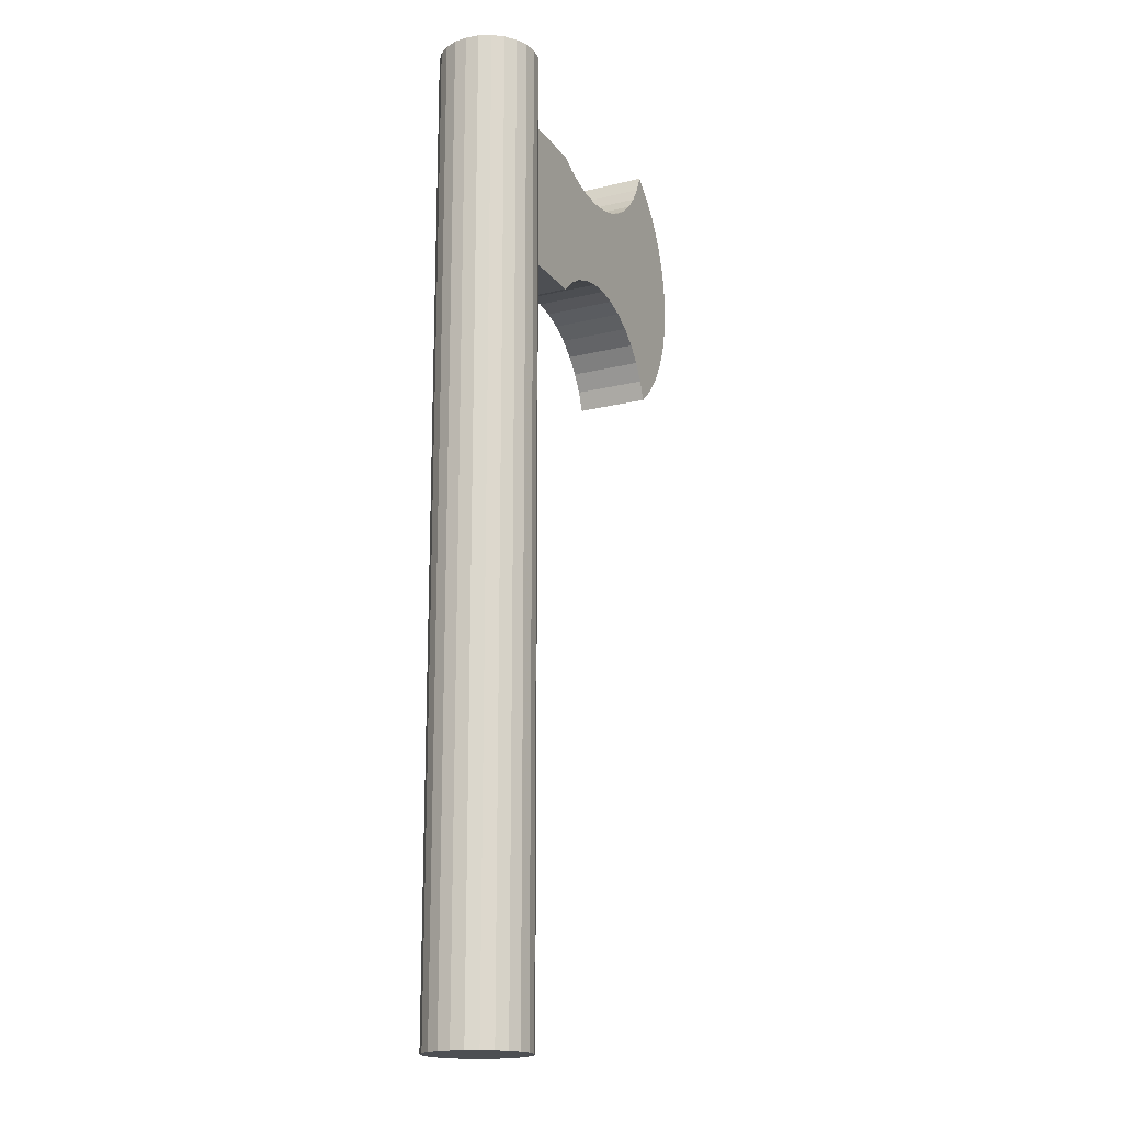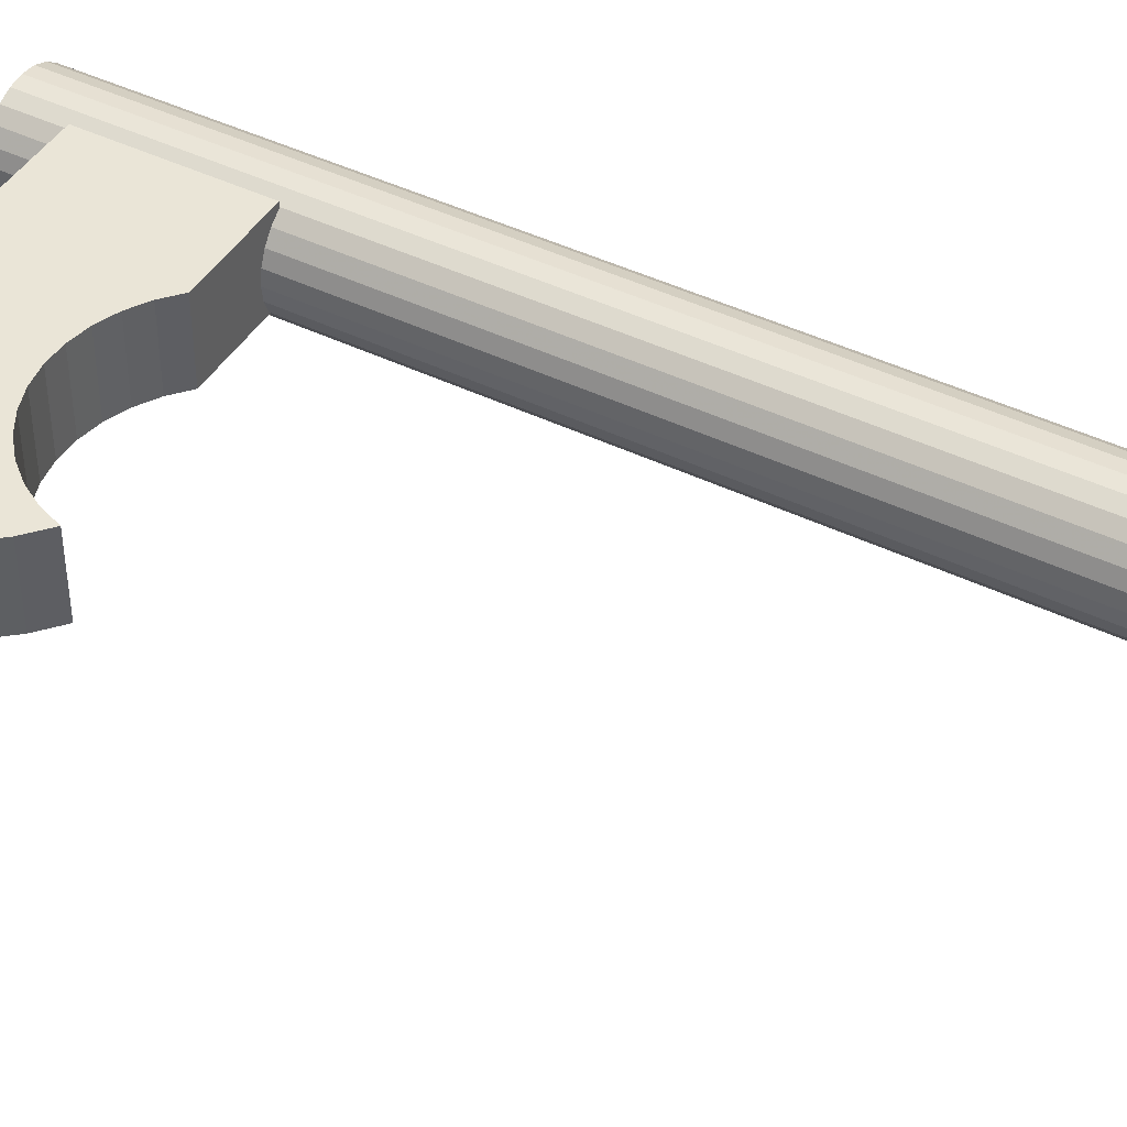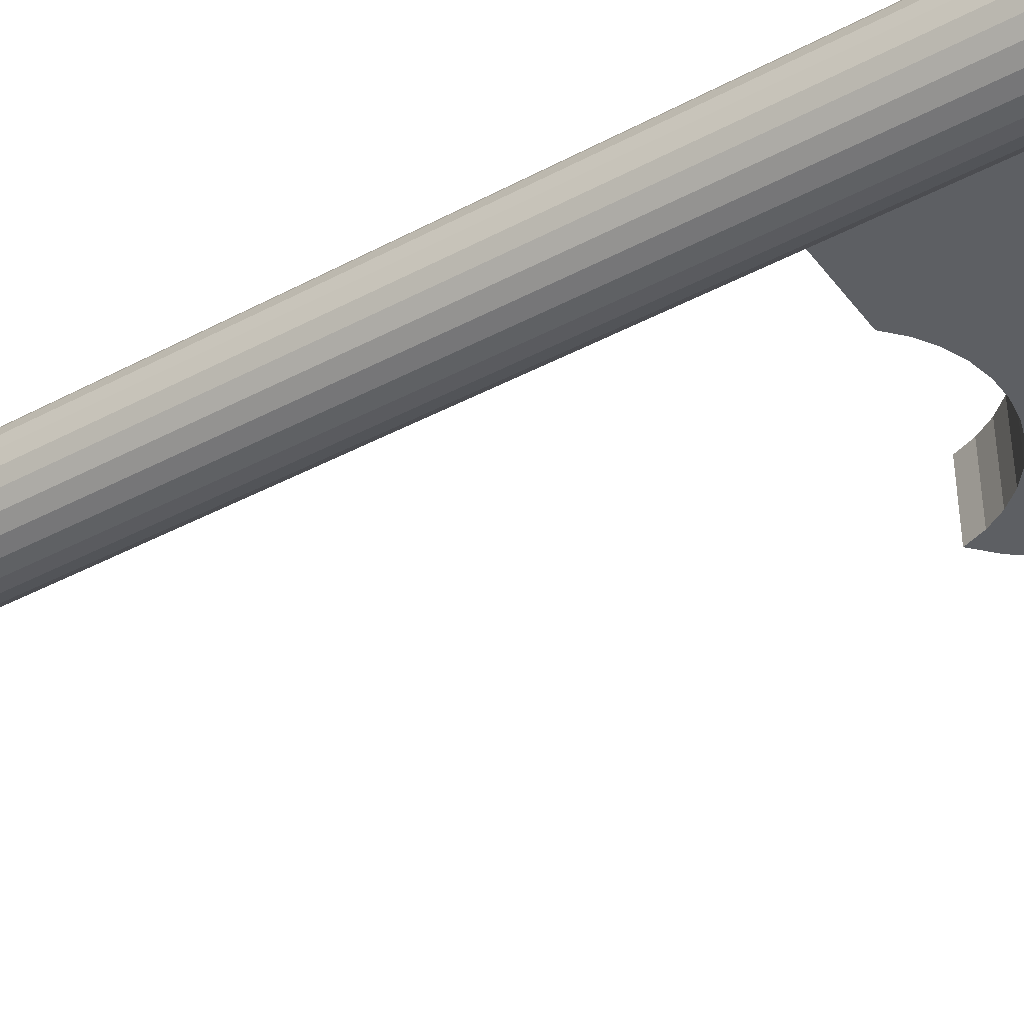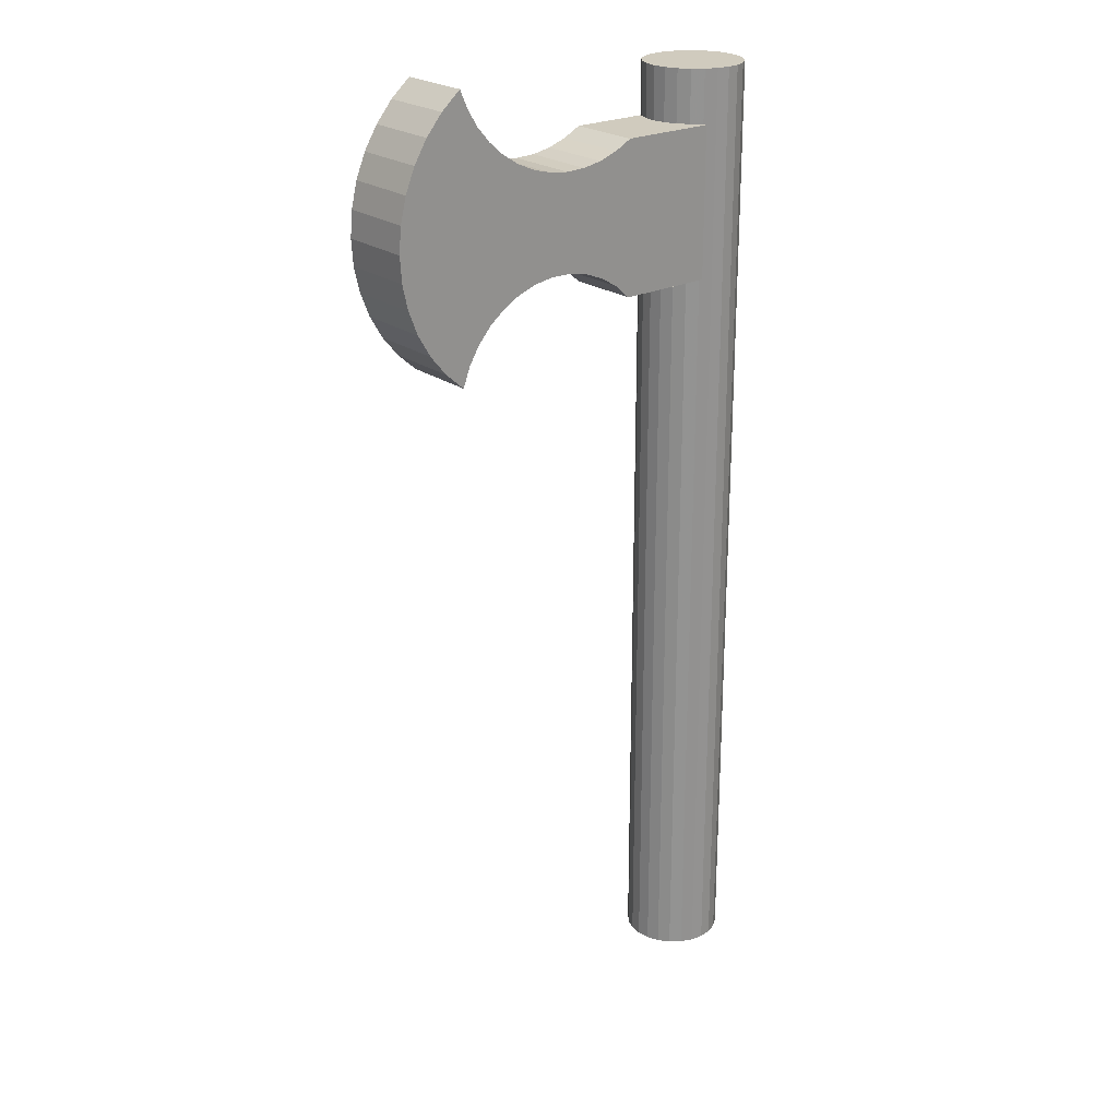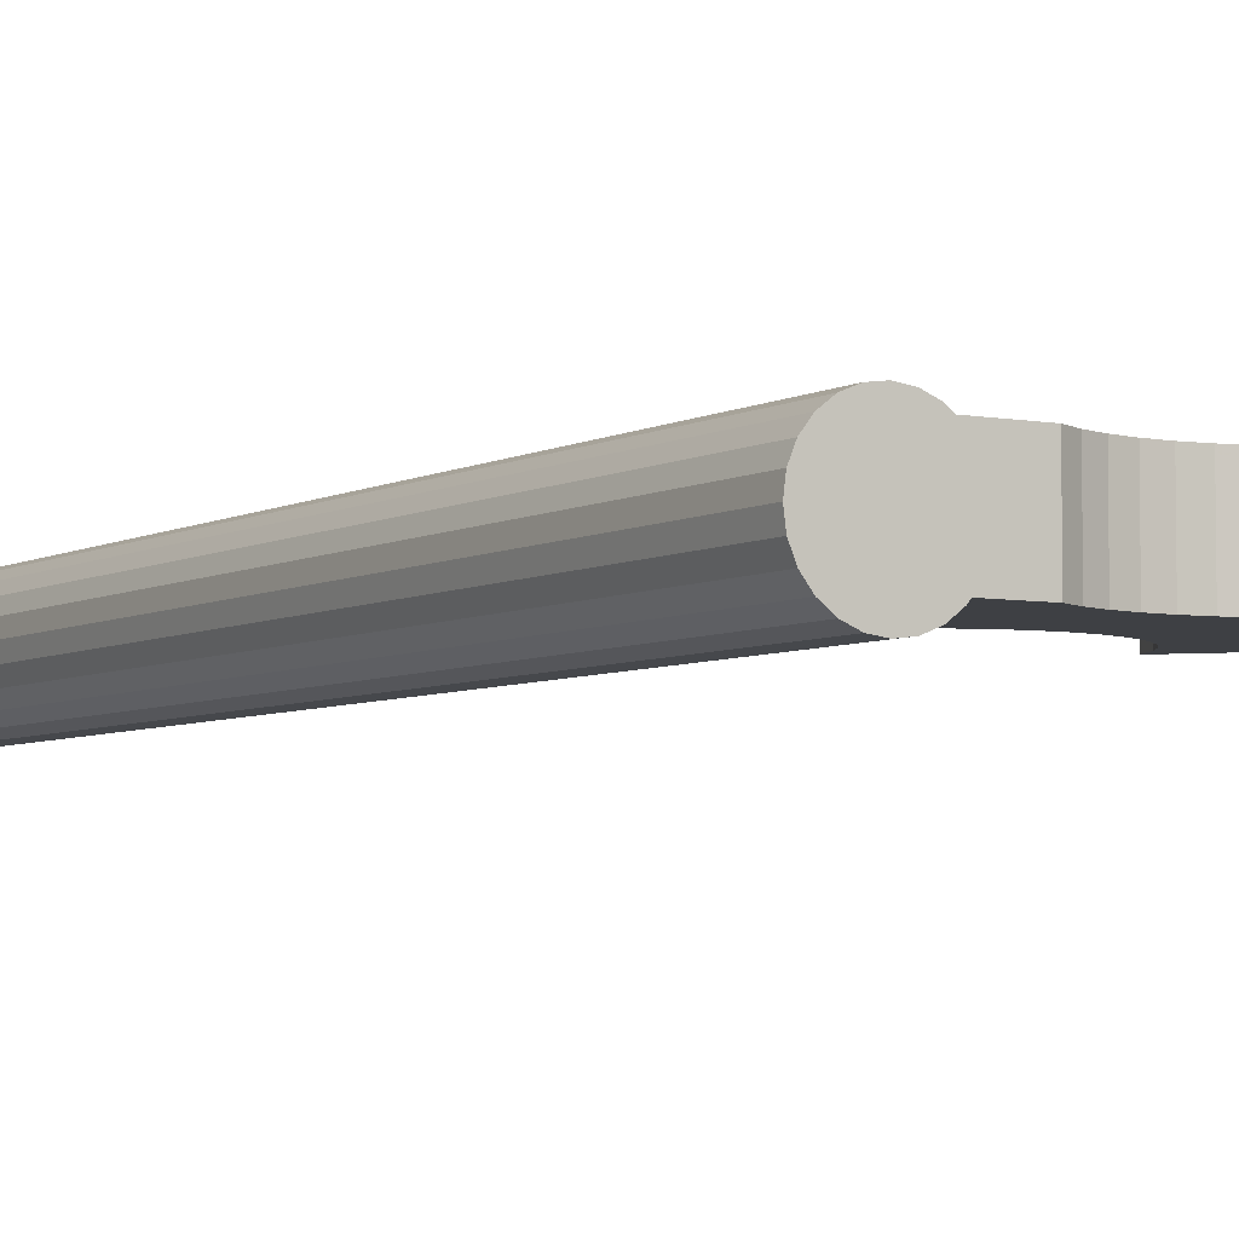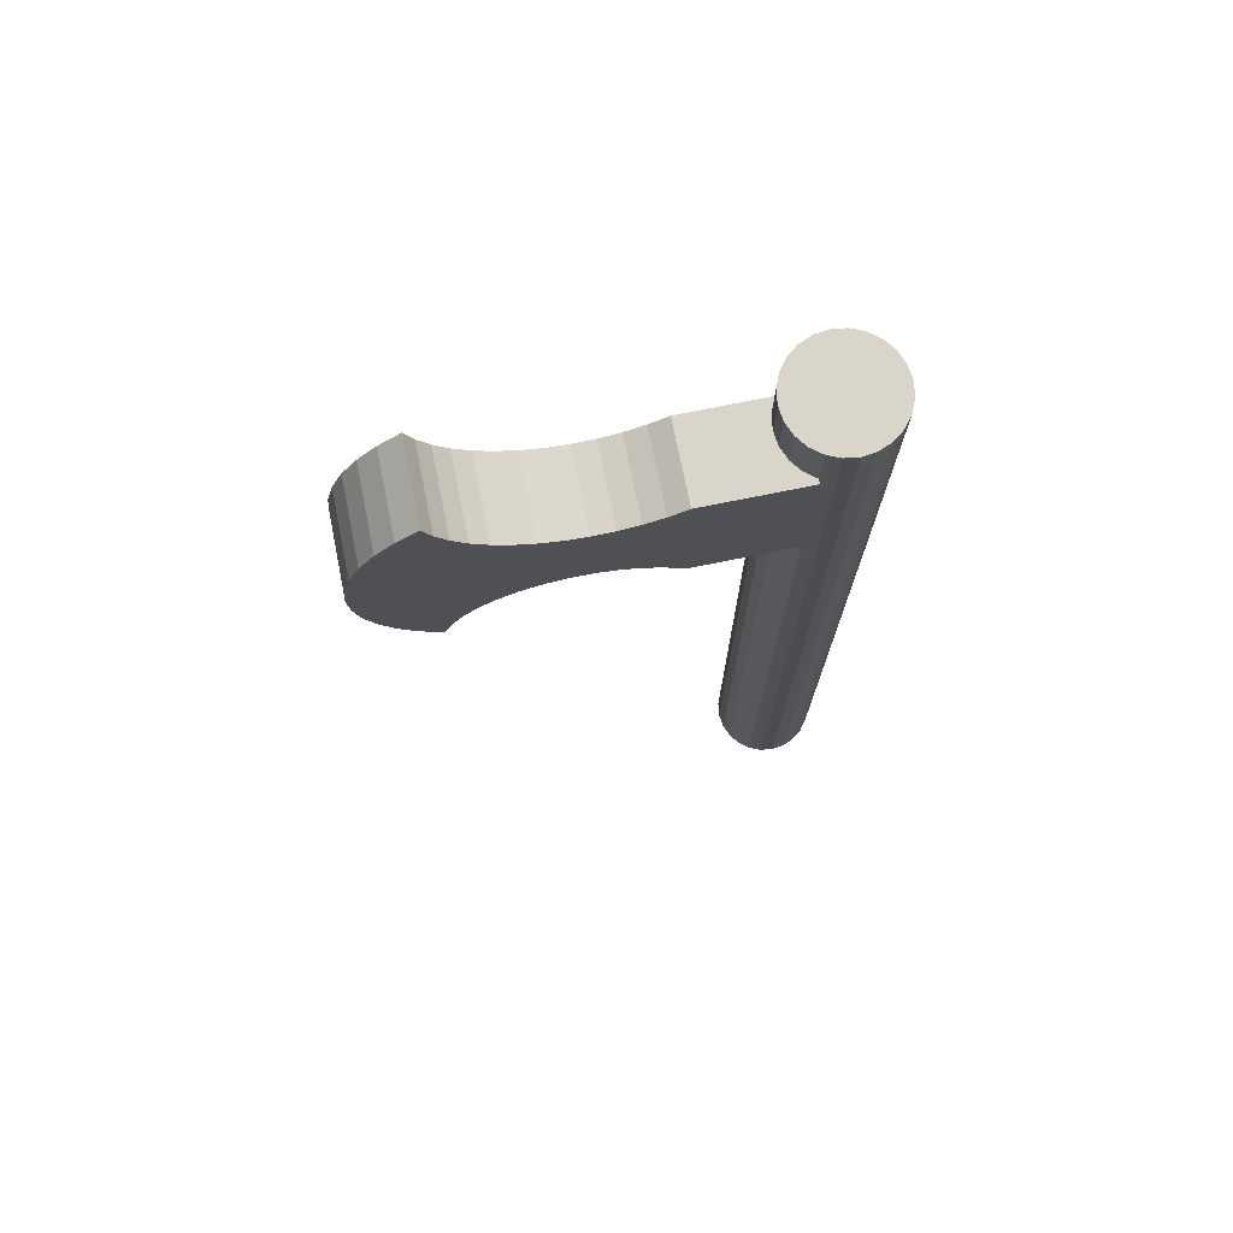
<metadata>
{"format":"obj","ext":"obj","renderer":"f3d","projection":"perspective","resolution":1024,"background":"white","views":[{"elev":-17.9,"azim":-64.4,"up":"+Z"},{"elev":44.0,"azim":119.6,"up":"+Y"},{"elev":-40.0,"azim":-56.5,"up":"+Y"},{"elev":23.5,"azim":140.4,"up":"+Z"},{"elev":-4.9,"azim":-31.2,"up":"+Y"},{"elev":74.4,"azim":168.6,"up":"+Z"}]}
</metadata>
<code>
o obj1
v 0.2197 -0.02672 0.3646
v 0.2174 0.04796 0.3908
v 0.2174 -0.02672 0.3908
v 0.2197 0.04796 0.3646
v 0.1191 -0.02672 0.4495
v 0.1321 0.04796 0.4647
v 0.1191 0.04796 0.4495
v 0.1321 -0.02672 0.4647
v -0.1188 -0 0.483
v -0.1205 0.01305 -0.5
v -0.1205 0.01305 0.483
v -0.1205 -0.01305 0.483
v -0.1205 -0.01305 -0.5
v -0.1188 -0 -0.5
v 0.1672 -0.02672 0.4206
v 0.02964 -0.02672 0.4102
v 0.1742 -0.02672 0.403
v 0.2023 -0.02672 0.2885
v 0.212 0.04796 0.3129
v 0.212 -0.02672 0.3129
v 0.2023 0.04796 0.2885
v -0.03111 -0.02672 0.2911
v -0.01344 0.04796 0.3019
v -0.01344 -0.02672 0.3019
v -0.03111 0.04796 0.2911
v 0.2011 -0.02672 0.4405
v 0.1577 -0.02672 0.4369
v 0.005861 0.04796 0.3095
v 0.005861 -0.02672 0.3095
v 0.02619 0.04796 0.3136
v 0.02619 -0.02672 0.3136
v 0.2112 0.04796 0.4162
v 0.1756 0.04796 0.4234
v 0.2011 0.04796 0.4405
v 0.2112 -0.02672 0.4162
v 0.1921 0.04796 0.3659
v 0.02964 0.04796 0.4102
v 0.0495 0.04796 0.4125
v 0.0688 0.04796 0.4177
v 0.0688 -0.02672 0.4177
v 0.0495 -0.02672 0.4125
v 0.189 -0.02672 0.2659
v 0.189 0.04796 0.2659
v -0.04661 -0.02672 0.2773
v -0.04661 0.04796 0.2773
v -0.02889 0.04796 0.421
v -0.009994 -0.02672 0.4145
v -0.009994 0.04796 0.4145
v -0.02889 -0.02672 0.421
v -0.04661 0.04796 0.4303
v -0.04661 -0.02672 0.4303
v 0.19 0.04796 0.3859
v 0.04692 0.04796 0.3141
v 0.04692 -0.02672 0.3141
v 0.1052 0.04796 0.2942
v 0.08704 -0.02672 0.3042
v 0.08704 0.04796 0.3042
v 0.1052 -0.02672 0.2942
v 0.1687 -0.02672 0.3105
v 0.1213 0.04796 0.2811
v 0.1213 -0.02672 0.2811
v -0.1945 0.04366 0.483
v -0.2049 -0.03565 0.483
v -0.1945 -0.04366 0.483
v -0.2049 -0.03565 -0.5
v -0.1945 0.04366 -0.5
v -0.1945 -0.04366 -0.5
v -0.2049 0.03565 0.483
v -0.2049 0.03565 -0.5
v 0.1636 0.04796 0.4397
v 0.149 0.04796 0.4536
v -0.1692 0.05042 0.483
v -0.1692 -0.05042 0.483
v -0.1562 0.0487 0.483
v -0.1562 0.0487 -0.5
v -0.1692 0.05042 -0.5
v -0.1692 -0.05042 -0.5
v -0.1562 -0.0487 0.483
v -0.1562 -0.0487 -0.5
v -0.1256 -0.02521 0.483
v -0.1256 -0.02521 -0.5
v -0.1256 0.02521 0.483
v -0.1256 0.02521 -0.5
v 0.06741 0.04796 0.3109
v 0.1855 0.04796 0.3262
v 0.06741 -0.02672 0.3109
v 0.1906 0.04796 0.3457
v 0.1455 -0.02672 0.2476
v 0.1349 0.04796 0.2654
v 0.1455 0.04796 0.2476
v 0.1349 -0.02672 0.2654
v -0.2129 -0.02521 0.483
v -0.2129 -0.02521 -0.5
v -0.218 -0.01305 0.483
v -0.218 -0.01305 -0.5
v -0.2129 0.02521 0.483
v -0.218 0.01305 -0.5
v -0.218 0.01305 0.483
v -0.2129 0.02521 -0.5
v -0.1823 0.0487 0.483
v -0.1823 0.0487 -0.5
v -0.1823 -0.0487 0.483
v -0.1823 -0.0487 -0.5
v -0.1336 -0.03565 0.483
v -0.1336 -0.03565 -0.5
v -0.1336 0.03565 0.483
v -0.1336 0.03565 -0.5
v -0.144 0.04366 0.483
v -0.144 0.04366 -0.5
v -0.144 -0.04366 0.483
v -0.144 -0.04366 -0.5
v -0.144 0.04796 0.4303
v -0.144 0.04796 0.2773
v -0.144 -0.02672 0.2773
v -0.144 -0.02672 0.4303
v 0.1771 0.04796 0.3079
v 0.1785 -0.02672 0.3846
v 0.1875 0.04796 0.4628
v 0.1875 -0.02672 0.4628
v 0.1705 0.04796 0.4828
v 0.1705 -0.02672 0.4828
v 0.1724 0.04796 0.2457
v 0.1724 -0.02672 0.2457
v 0.1596 -0.02672 0.2939
v 0.104 0.04796 0.4364
v 0.104 -0.02672 0.4364
v 0.1514 0.04796 0.277
v 0.1752 -0.02672 0.3283
v 0.179 -0.02672 0.3468
v 0.1802 -0.02672 0.3657
v 0.2178 0.04796 0.3385
v 0.2178 -0.02672 0.3385
v 0.1483 -0.02672 0.2787
v 0.1427 0.04796 0.4817
v 0.1427 -0.02672 0.4817
v 0.0871 0.04796 0.4258
v 0.0871 -0.02672 0.4258
v 0.1656 0.04796 0.2913
v 0.1507 0.04796 0.5
v 0.1507 -0.02672 0.5
v -0.2197 -0 0.483
v -0.2197 -0 -0.5
v 0.1459 -0.02672 0.4518
v 0.1528 0.04796 0.2282
v 0.1528 -0.02672 0.2282
v 0.1845 0.04796 0.4053
v 0.009664 0.04796 0.4108
v 0.009664 -0.02672 0.4108
f 1 2 3
f 2 1 4
f 5 6 7
f 6 5 8
f 9 10 11
f 11 12 9
f 13 10 14
f 14 12 13
f 10 9 14
f 12 14 9
f 15 16 17
f 18 19 20
f 19 18 21
f 22 23 24
f 23 22 25
f 15 26 27
f 28 24 23
f 29 30 31
f 24 28 29
f 30 29 28
f 32 3 2
f 32 33 34
f 35 34 26
f 17 3 35
f 15 35 26
f 17 35 15
f 3 32 35
f 34 35 32
f 4 36 2
f 33 37 38
f 33 38 39
f 38 40 39
f 41 37 16
f 16 15 41
f 41 15 40
f 37 41 38
f 40 38 41
f 42 21 18
f 21 42 43
f 44 25 22
f 25 44 45
f 46 47 48
f 49 50 51
f 47 46 49
f 50 49 46
f 2 36 52
f 53 31 30
f 31 53 54
f 55 56 57
f 58 59 56
f 58 60 61
f 56 55 58
f 60 58 55
f 62 63 64
f 65 66 67
f 64 65 67
f 65 64 63
f 66 68 62
f 68 63 62
f 65 69 66
f 68 66 69
f 34 33 70
f 71 7 6
f 70 7 71
f 34 70 71
f 72 73 74
f 72 75 76
f 77 76 75
f 75 72 74
f 77 78 73
f 74 73 78
f 77 75 79
f 78 77 79
f 11 80 12
f 80 13 12
f 81 10 13
f 13 80 81
f 82 80 11
f 83 11 10
f 81 83 10
f 11 83 82
f 84 54 53
f 85 84 53
f 56 59 86
f 86 57 56
f 57 86 84
f 54 84 86
f 4 87 36
f 88 89 90
f 43 90 89
f 60 91 61
f 88 42 91
f 89 88 91
f 91 60 89
f 92 65 63
f 68 92 63
f 93 94 95
f 93 69 65
f 94 93 92
f 65 92 93
f 96 97 98
f 98 94 96
f 96 94 92
f 96 92 68
f 95 97 99
f 99 68 69
f 95 99 93
f 93 99 69
f 97 96 99
f 68 99 96
f 76 100 72
f 62 64 100
f 62 101 66
f 67 66 101
f 100 76 101
f 101 62 100
f 72 102 73
f 67 102 64
f 100 102 72
f 100 64 102
f 103 76 77
f 73 103 77
f 103 101 76
f 67 101 103
f 103 73 102
f 102 67 103
f 104 81 80
f 105 83 81
f 81 104 105
f 106 80 82
f 106 104 80
f 107 82 83
f 105 107 83
f 82 107 106
f 74 78 108
f 107 108 106
f 74 109 75
f 79 75 109
f 109 74 108
f 108 107 109
f 79 110 78
f 106 110 104
f 108 78 110
f 108 110 106
f 104 111 105
f 111 107 105
f 79 109 111
f 111 109 107
f 110 79 111
f 111 104 110
f 25 112 23
f 23 112 28
f 28 112 30
f 45 112 25
f 112 51 50
f 48 112 46
f 46 112 50
f 36 112 52
f 30 112 53
f 53 112 85
f 87 112 36
f 85 112 87
f 112 45 113
f 22 114 44
f 114 45 44
f 45 114 113
f 114 112 113
f 115 22 24
f 115 24 29
f 115 29 31
f 115 47 49
f 115 49 51
f 115 31 54
f 51 112 115
f 114 22 115
f 112 114 115
f 19 116 85
f 116 55 57
f 116 57 84
f 116 84 85
f 117 3 17
f 118 26 34
f 34 71 118
f 118 71 6
f 26 118 119
f 118 6 120
f 120 119 118
f 8 119 121
f 119 120 121
f 122 90 43
f 88 123 42
f 123 43 42
f 43 123 122
f 124 20 59
f 124 18 20
f 58 124 59
f 61 124 58
f 125 5 7
f 70 125 7
f 126 27 5
f 5 125 126
f 43 127 21
f 60 127 89
f 43 89 127
f 59 20 128
f 86 59 128
f 86 128 54
f 115 54 128
f 115 128 129
f 130 1 3
f 129 1 130
f 115 129 130
f 130 3 117
f 115 130 117
f 131 20 19
f 19 85 131
f 131 87 4
f 131 85 87
f 132 4 1
f 129 132 1
f 128 20 132
f 128 132 129
f 4 132 131
f 20 131 132
f 133 42 18
f 133 61 91
f 91 42 133
f 133 18 124
f 61 133 124
f 8 134 6
f 120 6 134
f 8 121 135
f 134 8 135
f 33 39 136
f 33 136 70
f 70 136 125
f 136 126 125
f 137 15 27
f 40 15 137
f 137 39 40
f 137 27 126
f 39 137 136
f 126 136 137
f 21 138 19
f 138 60 55
f 19 138 116
f 138 55 116
f 21 127 138
f 127 60 138
f 139 121 120
f 120 134 139
f 135 139 134
f 135 121 140
f 121 139 140
f 139 135 140
f 94 98 141
f 141 95 94
f 142 98 97
f 97 95 142
f 98 142 141
f 95 141 142
f 5 143 8
f 5 27 143
f 27 26 143
f 143 26 119
f 143 119 8
f 90 122 144
f 90 145 88
f 123 88 145
f 145 122 123
f 145 90 144
f 122 145 144
f 37 33 146
f 2 146 32
f 32 146 33
f 2 52 146
f 52 37 146
f 147 16 37
f 52 147 37
f 147 112 48
f 52 112 147
f 148 17 16
f 148 48 47
f 115 148 47
f 148 117 17
f 115 117 148
f 16 147 148
f 48 148 147

</code>
